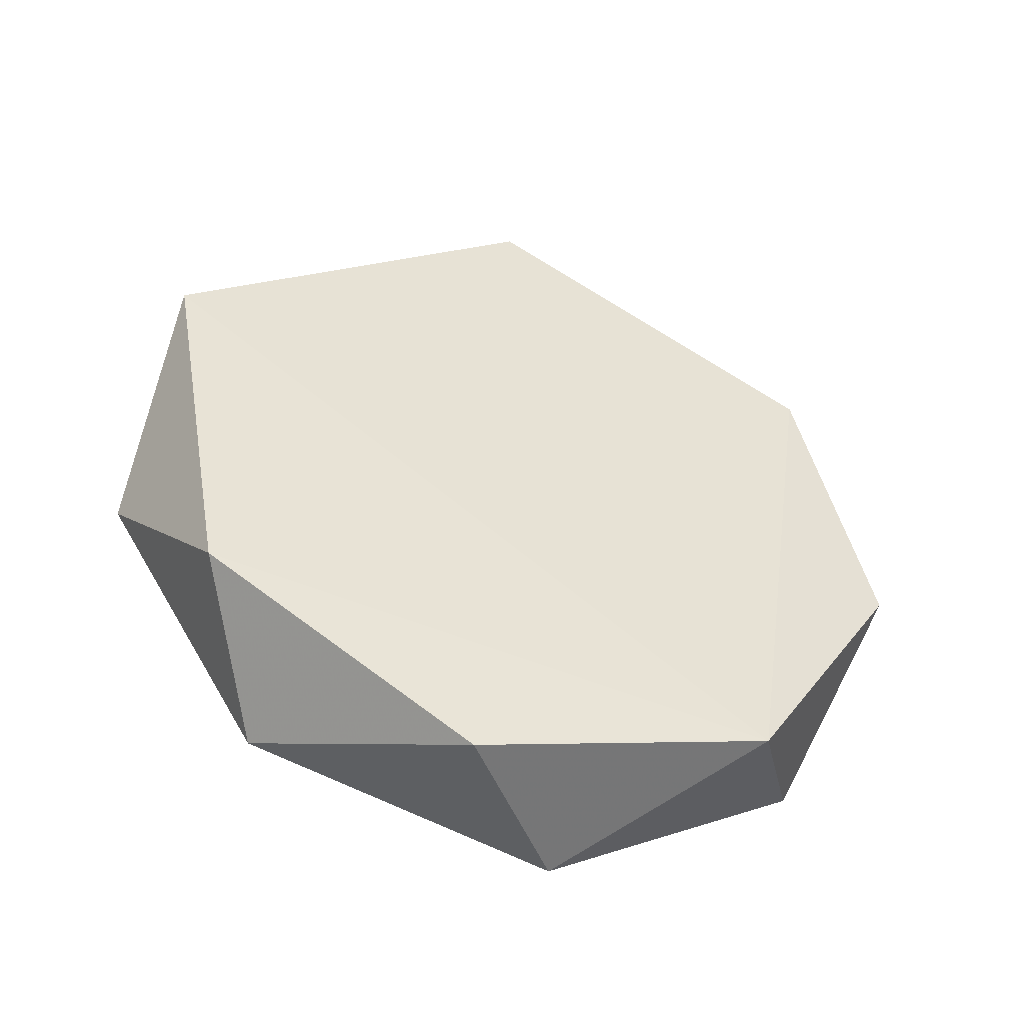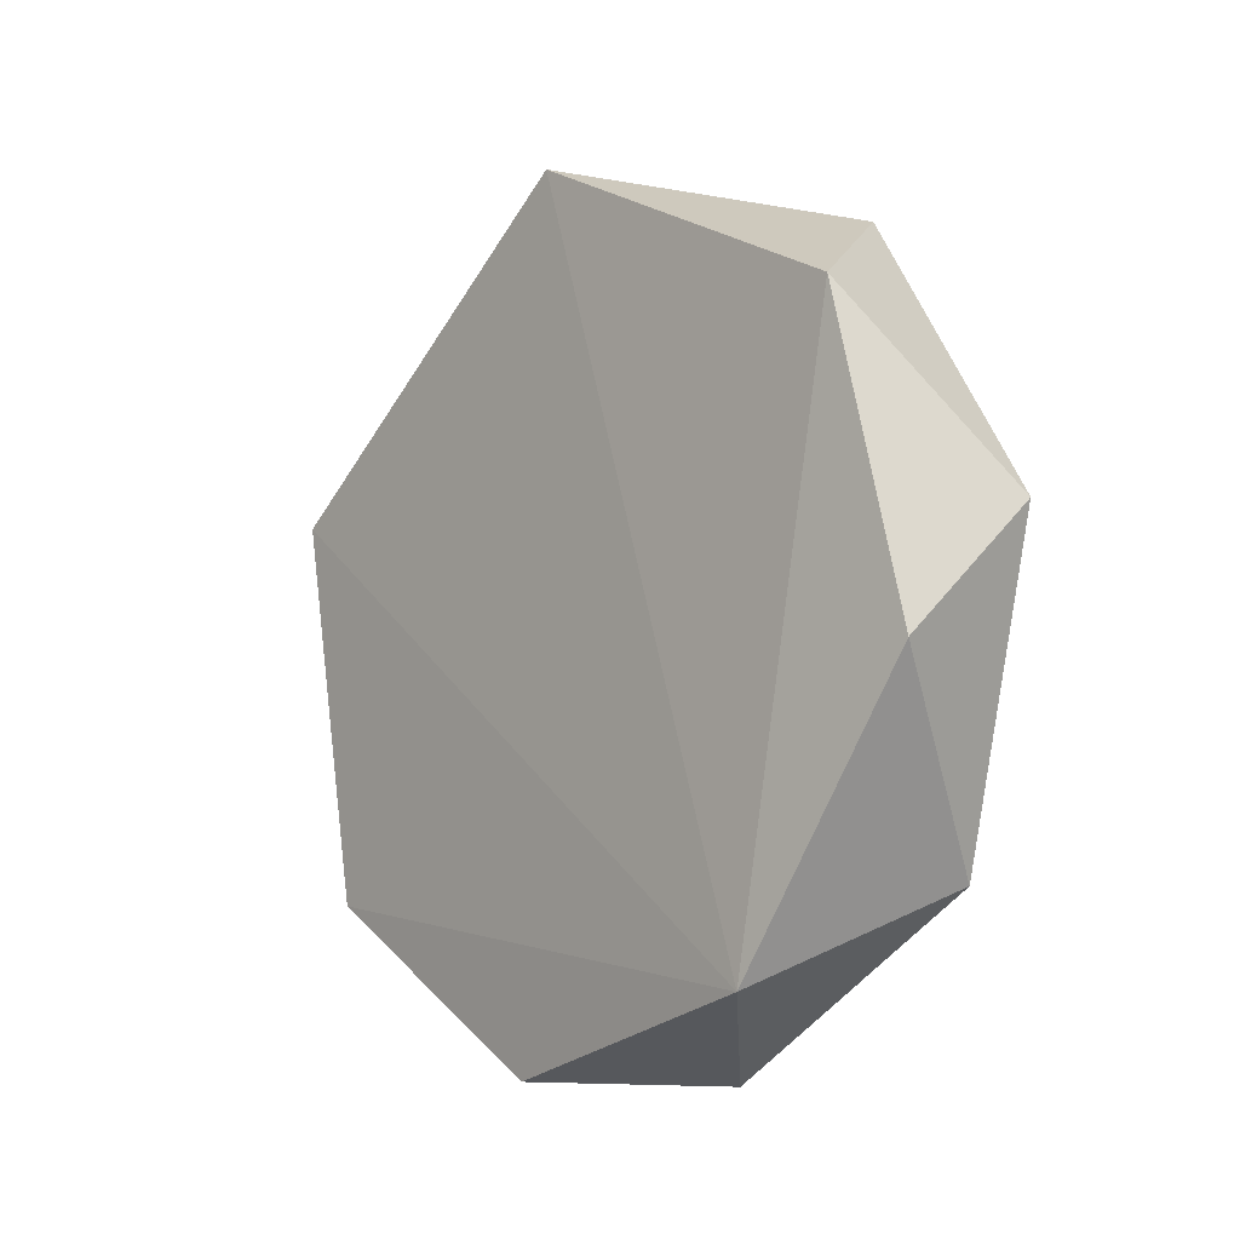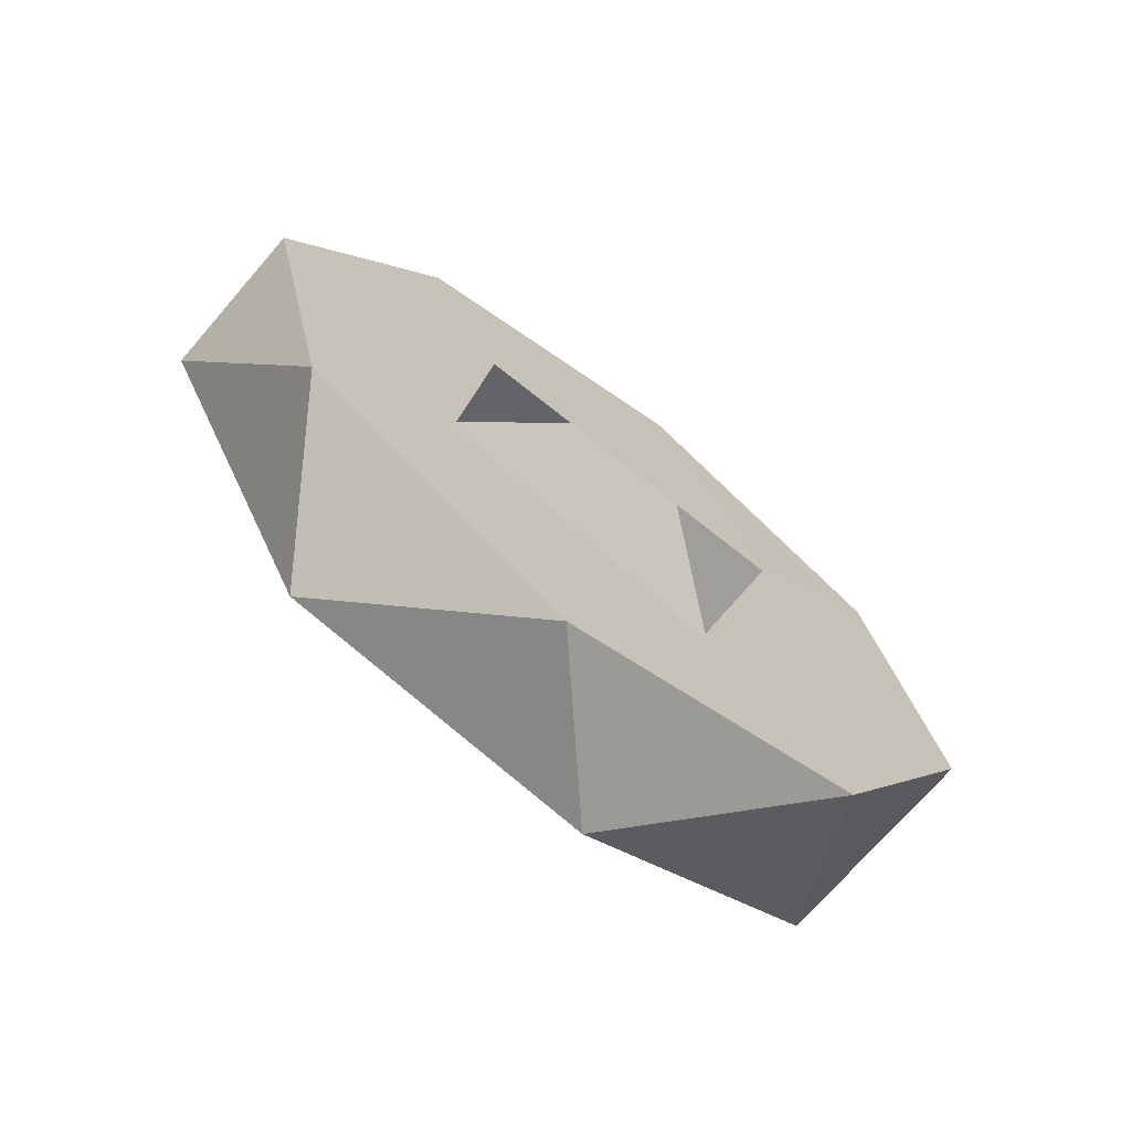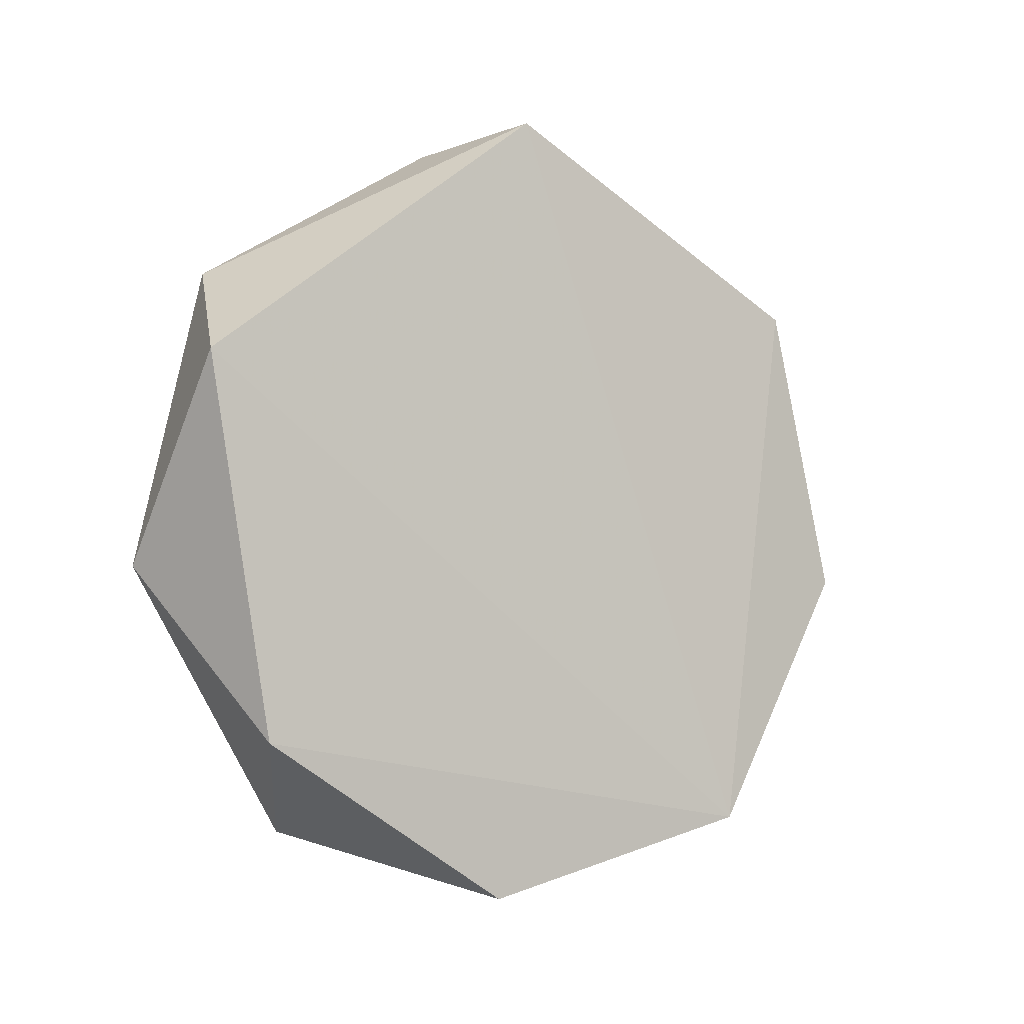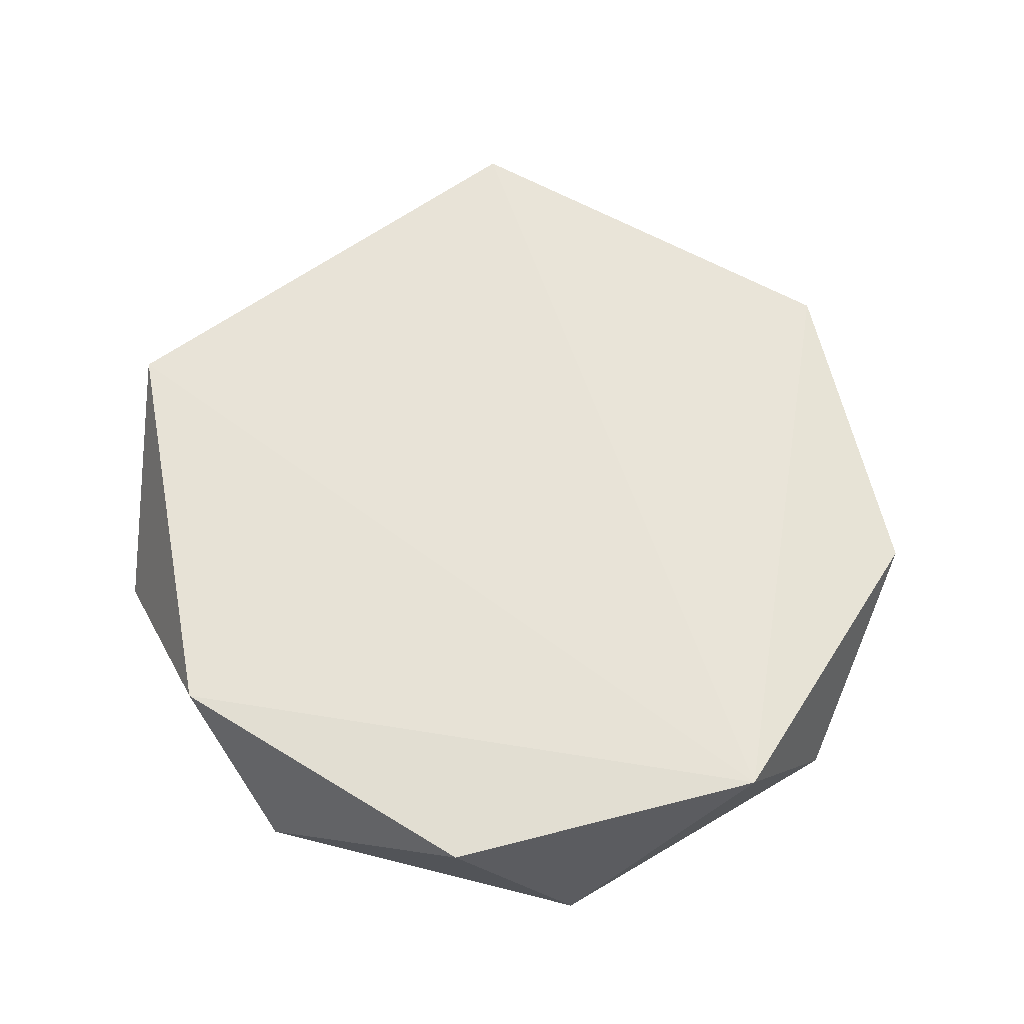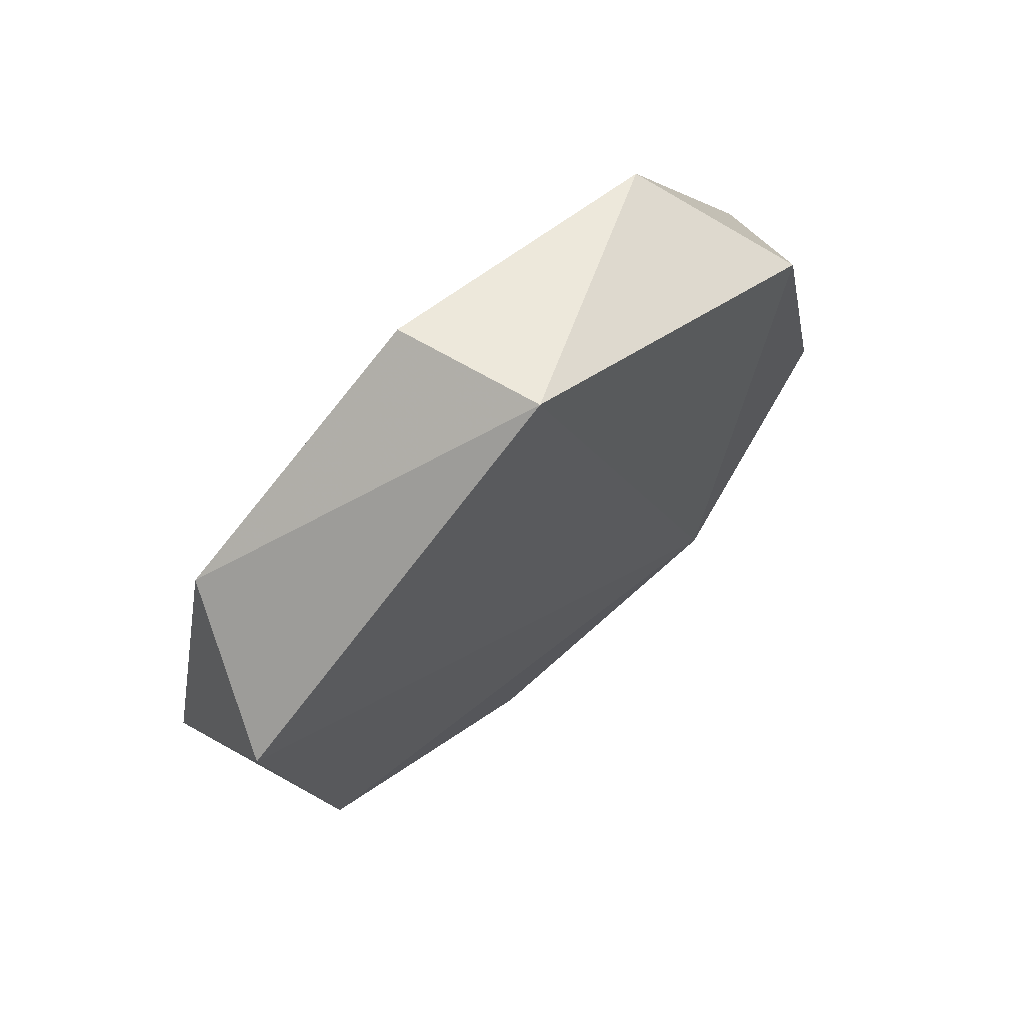
<metadata>
{"format":"obj","ext":"obj","renderer":"f3d","projection":"perspective","resolution":1024,"background":"white","views":[{"elev":-48.2,"azim":-109.8,"up":"+Z"},{"elev":-8.6,"azim":-41.2,"up":"+Z"},{"elev":-69.9,"azim":52.5,"up":"+Y"},{"elev":-5.8,"azim":-124.7,"up":"+Z"},{"elev":-26.5,"azim":-94.2,"up":"+Z"},{"elev":67.6,"azim":-132.7,"up":"+Z"}]}
</metadata>
<code>
v 0.3592 -0.6783 0.5974
v 0.3594 -0.7063 0.5672
v 0.3592 -0.722 0.5872
v 0.3594 -0.6651 0.5622
v 0.3592 -0.7456 0.549
v 0.3383 -0.684 0.5989
v 0.3592 -0.6402 0.5738
v 0.3594 -0.7174 0.5273
v 0.3383 -0.7342 0.574
v 0.3594 -0.6699 0.5129
v 0.3592 -0.7353 0.5053
v 0.3389 -0.745 0.5311
v 0.3359 -0.721 0.4933
v 0.3385 -0.6315 0.5589
v 0.3592 -0.6299 0.5302
v 0.3592 -0.6973 0.4817
v 0.3592 -0.6535 0.492
v 0.3387 -0.6413 0.5051
v 0.3388 -0.6793 0.4824
f 1 2 3
f 3 2 1
f 4 2 1
f 1 2 4
f 2 5 3
f 3 5 2
f 3 6 1
f 1 6 3
f 7 4 1
f 1 4 7
f 2 8 5
f 5 8 2
f 3 5 9
f 9 5 3
f 3 9 6
f 6 9 3
f 7 1 6
f 6 1 7
f 7 10 4
f 4 10 7
f 8 11 5
f 5 11 8
f 9 5 12
f 12 5 9
f 6 9 13
f 13 9 6
f 7 6 14
f 14 6 7
f 15 10 7
f 7 10 15
f 16 11 8
f 8 11 16
f 5 11 12
f 12 11 5
f 13 9 12
f 12 9 13
f 14 6 13
f 13 6 14
f 7 14 15
f 15 14 7
f 15 17 10
f 10 17 15
f 16 13 11
f 11 13 16
f 10 16 8
f 8 16 10
f 12 11 13
f 13 11 12
f 14 13 18
f 18 13 14
f 14 18 15
f 15 18 14
f 15 18 17
f 17 18 15
f 17 16 10
f 10 16 17
f 16 19 13
f 13 19 16
f 18 13 19
f 19 13 18
f 17 18 19
f 19 18 17
f 16 17 19
f 19 17 16

</code>
